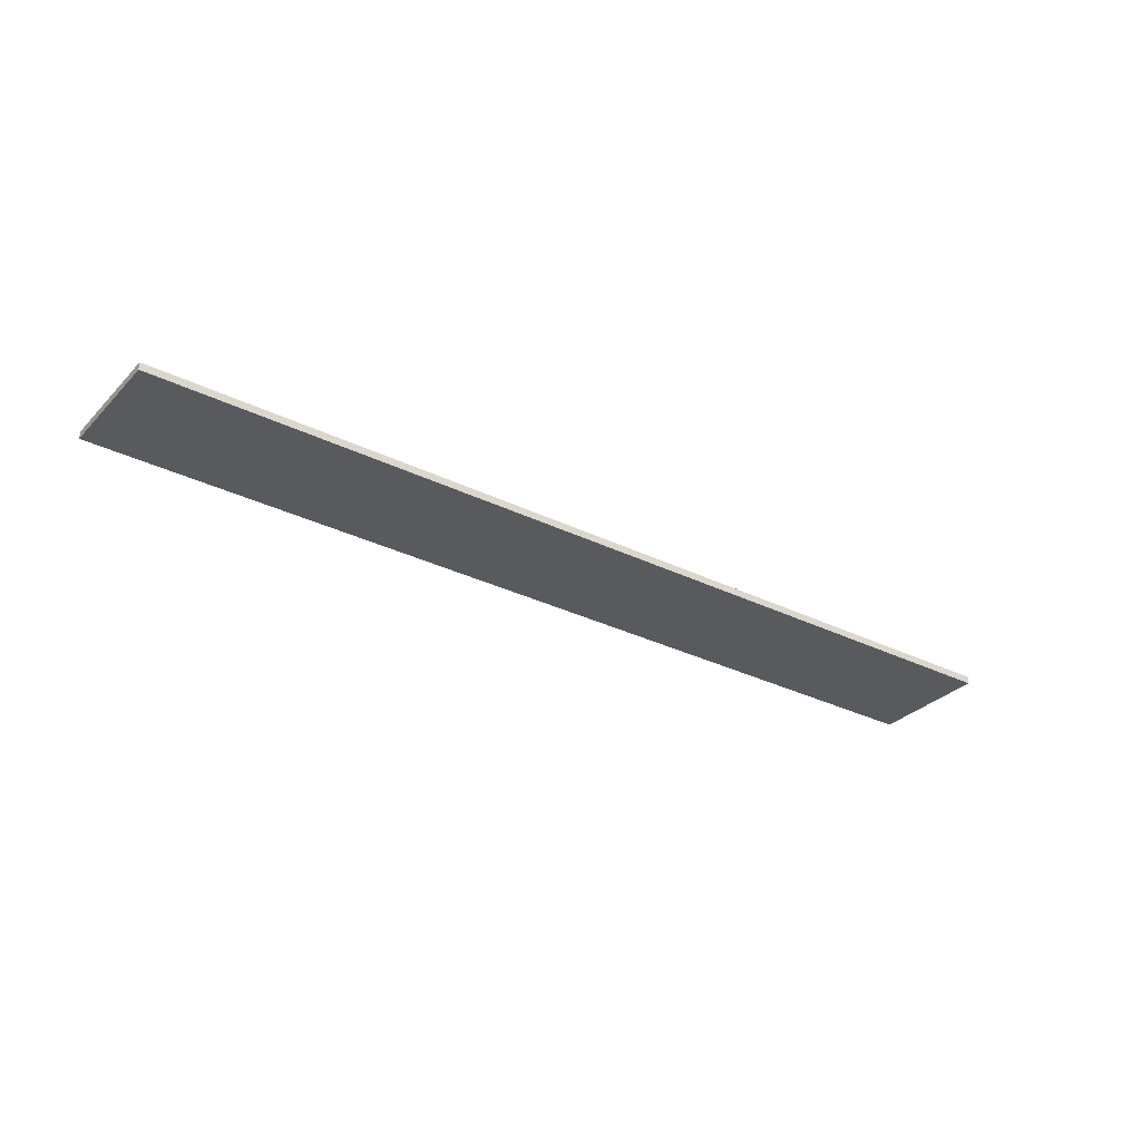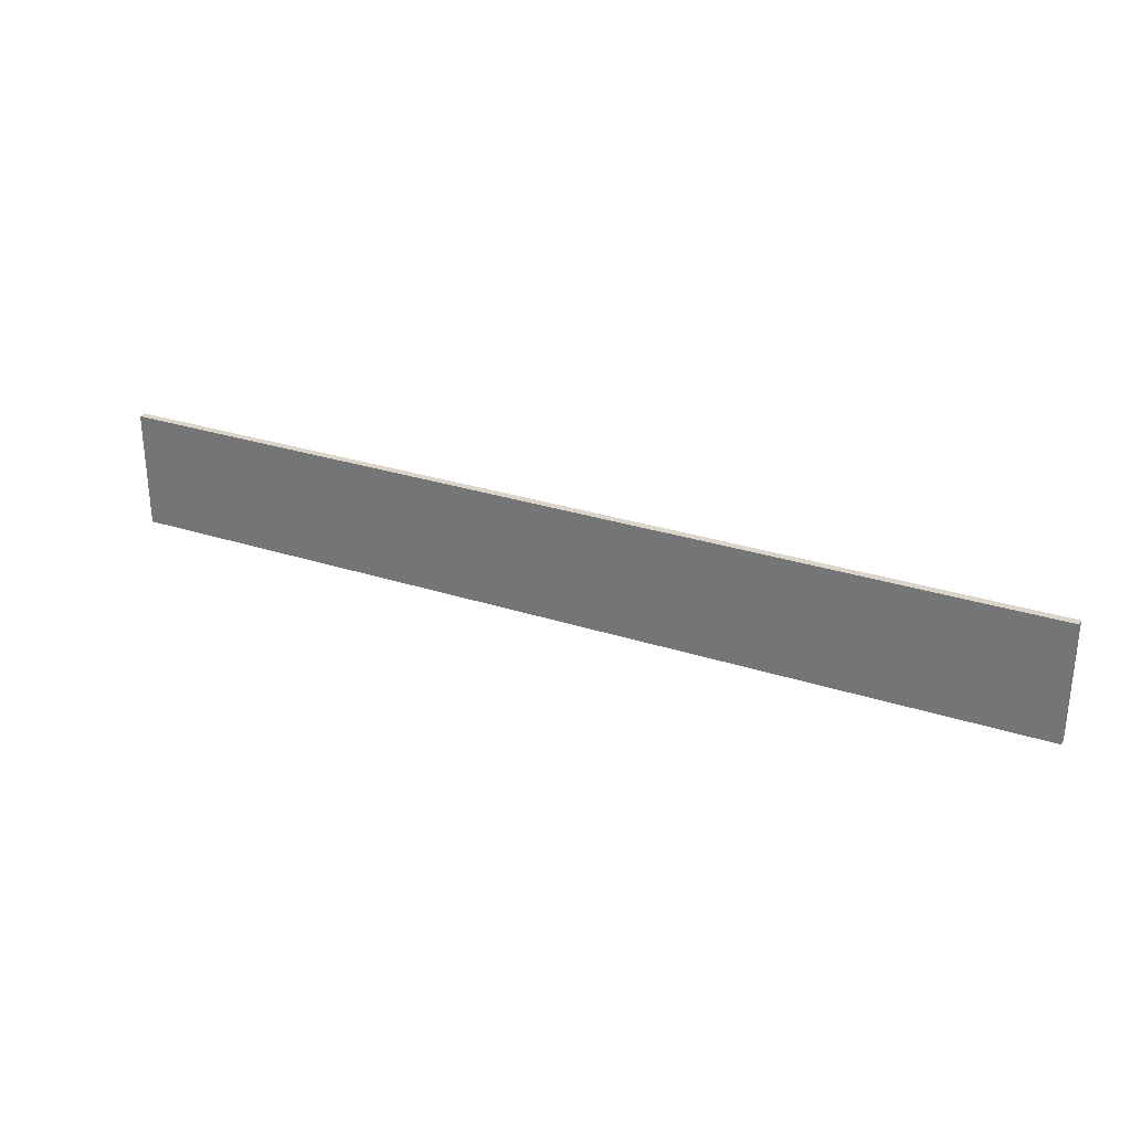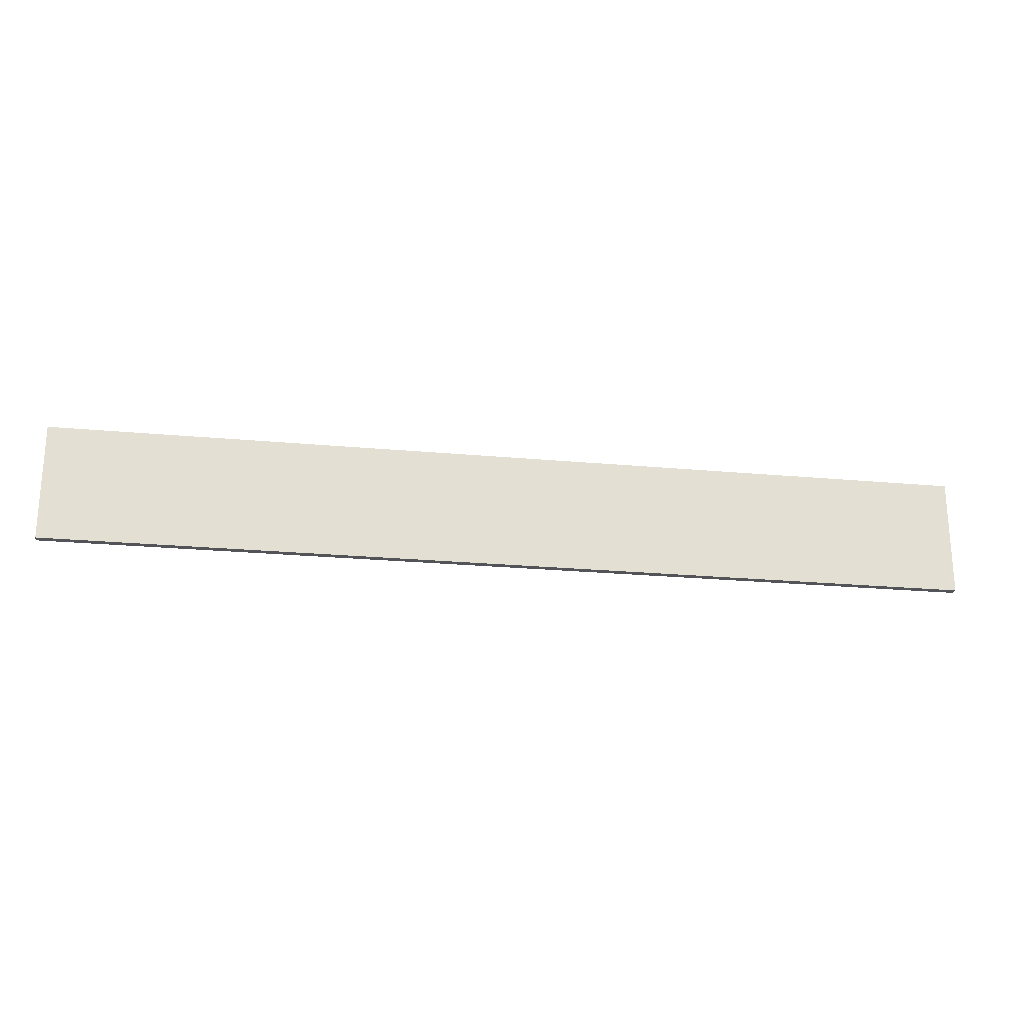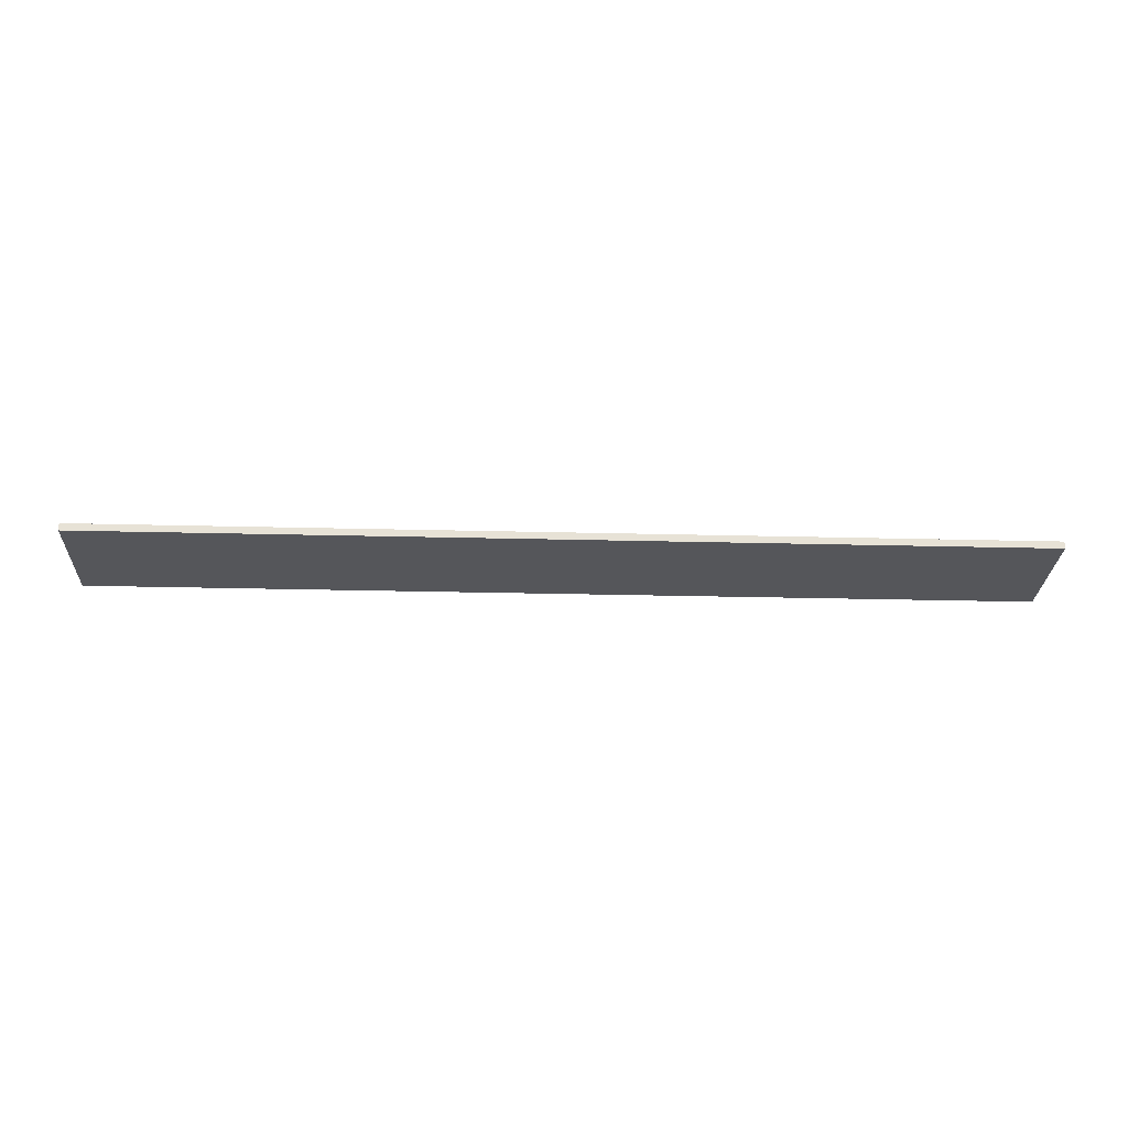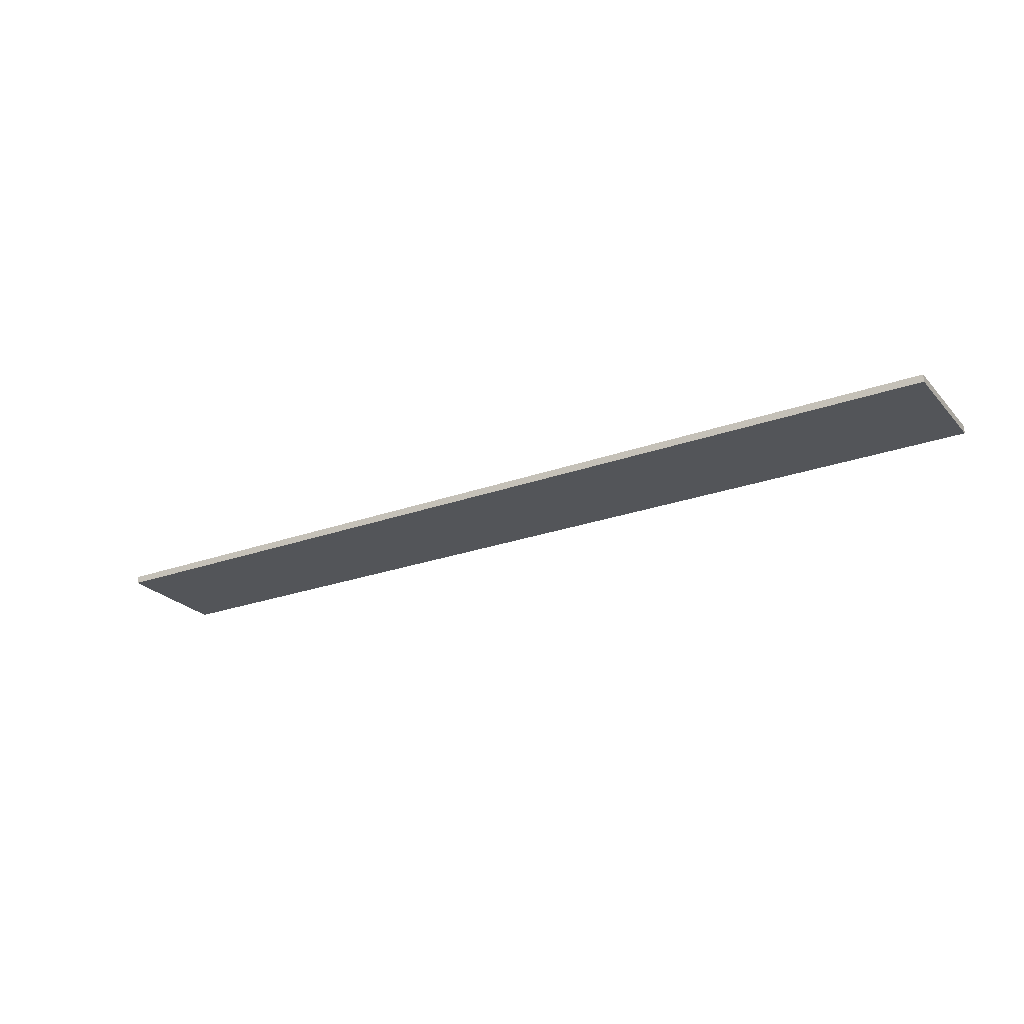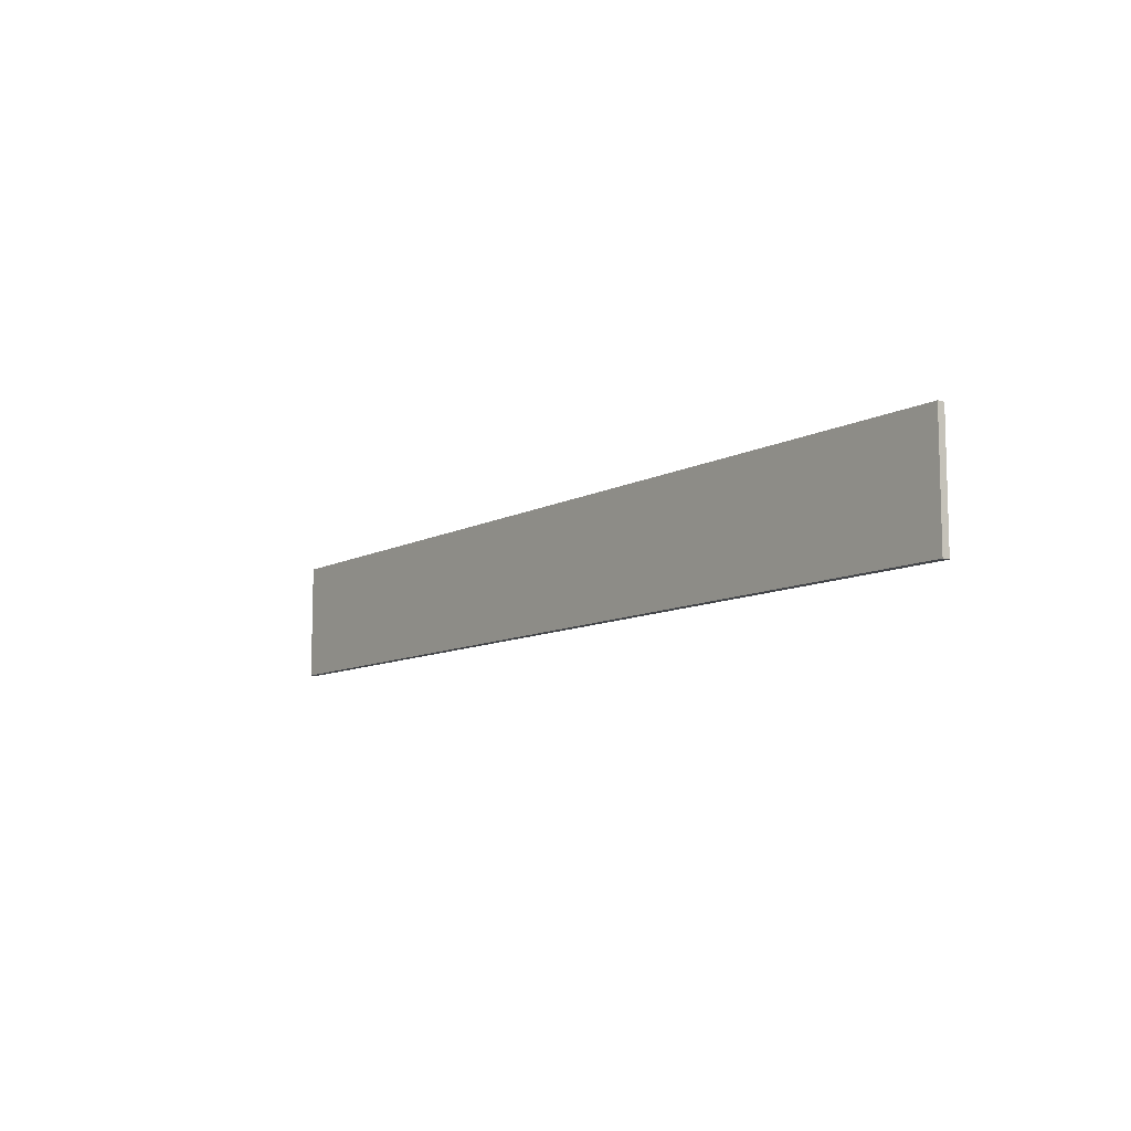
<metadata>
{"format":"obj","ext":"obj","renderer":"f3d","projection":"perspective","resolution":1024,"background":"white","views":[{"elev":-31.0,"azim":-35.4,"up":"+Y"},{"elev":29.3,"azim":25.5,"up":"+Z"},{"elev":-23.0,"azim":-9.0,"up":"+Z"},{"elev":-26.0,"azim":-2.3,"up":"+Y"},{"elev":-24.5,"azim":30.9,"up":"+Y"},{"elev":-9.7,"azim":-126.5,"up":"+Z"}]}
</metadata>
<code>
o
v 0 2 -2.4
v 0 2 -2.5
v 0 2 -2.6
v 0 2 -3.2
v 0 2 -3.3
v 0 2 -3.8
v 0 2 -3.9
v 0 2 -4
v 0 2.1 -2.4
v 0 2.1 -2.5
v 0 2.1 -2.6
v 0 2.1 -3.2
v 0 2.1 -3.3
v 0 2.1 -3.8
v 0 2.1 -3.9
v 0 2.1 -4
v 12.6 2 -2.4
v 12.6 2 -2.5
v 12.6 2 -2.6
v 12.6 2 -3.8
v 12.6 2 -3.9
v 12.6 2 -4
v 12.6 2.1 -2.4
v 12.6 2.1 -2.5
v 12.6 2.1 -2.6
v 12.6 2.1 -3.8
v 12.6 2.1 -3.9
v 12.6 2.1 -4
v 0 2 -2.4
v 0 2.1 -2.4
v 12.6 2 -2.4
v 12.6 2.1 -2.4
v 0 2 -4
v 0 2.1 -4
v 12.6 2 -4
v 12.6 2.1 -4
v 0 2 -2.4
v 12.6 2 -2.4
v 0 2 -2.5
v 12.6 2 -2.5
v 0 2 -2.6
v 12.6 2 -2.6
v 0 2 -3.2
v 0.5 2 -3.2
v 0.7 2 -3.2
v 1.2 2 -3.2
v 1.3 2 -3.2
v 1.8 2 -3.2
v 1.9 2 -3.2
v 2.4 2 -3.2
v 2.5 2 -3.2
v 3 2 -3.2
v 3.2 2 -3.2
v 3.7 2 -3.2
v 3.8 2 -3.2
v 4.3 2 -3.2
v 4.4 2 -3.2
v 4.9 2 -3.2
v 5 2 -3.2
v 5.5 2 -3.2
v 5.6 2 -3.2
v 6.1 2 -3.2
v 6.3 2 -3.2
v 6.8 2 -3.2
v 7 2 -3.2
v 7.5 2 -3.2
v 7.6 2 -3.2
v 8.1 2 -3.2
v 8.2 2 -3.2
v 8.7 2 -3.2
v 8.8 2 -3.2
v 9.3 2 -3.2
v 9.5 2 -3.2
v 10 2 -3.2
v 10.1 2 -3.2
v 10.6 2 -3.2
v 10.7 2 -3.2
v 11.2 2 -3.2
v 11.3 2 -3.2
v 11.8 2 -3.2
v 11.9 2 -3.2
v 12.4 2 -3.2
v 0 2 -3.3
v 0.5 2 -3.3
v 0.7 2 -3.3
v 1.2 2 -3.3
v 1.3 2 -3.3
v 1.8 2 -3.3
v 1.9 2 -3.3
v 2.4 2 -3.3
v 2.5 2 -3.3
v 3 2 -3.3
v 3.2 2 -3.3
v 3.7 2 -3.3
v 3.8 2 -3.3
v 4.3 2 -3.3
v 4.4 2 -3.3
v 4.9 2 -3.3
v 5 2 -3.3
v 5.5 2 -3.3
v 5.6 2 -3.3
v 6.1 2 -3.3
v 6.3 2 -3.3
v 6.8 2 -3.3
v 7 2 -3.3
v 7.5 2 -3.3
v 7.6 2 -3.3
v 8.1 2 -3.3
v 8.2 2 -3.3
v 8.7 2 -3.3
v 8.8 2 -3.3
v 9.3 2 -3.3
v 9.5 2 -3.3
v 10 2 -3.3
v 10.1 2 -3.3
v 10.6 2 -3.3
v 10.7 2 -3.3
v 11.2 2 -3.3
v 11.3 2 -3.3
v 11.8 2 -3.3
v 11.9 2 -3.3
v 12.4 2 -3.3
v 0 2 -3.8
v 12.6 2 -3.8
v 0 2 -3.9
v 12.6 2 -3.9
v 0 2 -4
v 12.6 2 -4
v 0 2.1 -2.4
v 12.6 2.1 -2.4
v 0 2.1 -2.5
v 12.6 2.1 -2.5
v 0 2.1 -2.6
v 12.6 2.1 -2.6
v 0 2.1 -3.2
v 0.5 2.1 -3.2
v 0.7 2.1 -3.2
v 1.2 2.1 -3.2
v 1.3 2.1 -3.2
v 1.8 2.1 -3.2
v 1.9 2.1 -3.2
v 2.4 2.1 -3.2
v 2.5 2.1 -3.2
v 3 2.1 -3.2
v 3.2 2.1 -3.2
v 3.7 2.1 -3.2
v 3.8 2.1 -3.2
v 4.3 2.1 -3.2
v 4.4 2.1 -3.2
v 4.9 2.1 -3.2
v 5 2.1 -3.2
v 5.5 2.1 -3.2
v 5.6 2.1 -3.2
v 6.1 2.1 -3.2
v 6.3 2.1 -3.2
v 6.8 2.1 -3.2
v 7 2.1 -3.2
v 7.5 2.1 -3.2
v 7.6 2.1 -3.2
v 8.1 2.1 -3.2
v 8.2 2.1 -3.2
v 8.7 2.1 -3.2
v 8.8 2.1 -3.2
v 9.3 2.1 -3.2
v 9.5 2.1 -3.2
v 10 2.1 -3.2
v 10.1 2.1 -3.2
v 10.6 2.1 -3.2
v 10.7 2.1 -3.2
v 11.2 2.1 -3.2
v 11.3 2.1 -3.2
v 11.8 2.1 -3.2
v 11.9 2.1 -3.2
v 12.4 2.1 -3.2
v 0 2.1 -3.3
v 0.5 2.1 -3.3
v 0.7 2.1 -3.3
v 1.2 2.1 -3.3
v 1.3 2.1 -3.3
v 1.8 2.1 -3.3
v 1.9 2.1 -3.3
v 2.4 2.1 -3.3
v 2.5 2.1 -3.3
v 3 2.1 -3.3
v 3.2 2.1 -3.3
v 3.7 2.1 -3.3
v 3.8 2.1 -3.3
v 4.3 2.1 -3.3
v 4.4 2.1 -3.3
v 4.9 2.1 -3.3
v 5 2.1 -3.3
v 5.5 2.1 -3.3
v 5.6 2.1 -3.3
v 6.1 2.1 -3.3
v 6.3 2.1 -3.3
v 6.8 2.1 -3.3
v 7 2.1 -3.3
v 7.5 2.1 -3.3
v 7.6 2.1 -3.3
v 8.1 2.1 -3.3
v 8.2 2.1 -3.3
v 8.7 2.1 -3.3
v 8.8 2.1 -3.3
v 9.3 2.1 -3.3
v 9.5 2.1 -3.3
v 10 2.1 -3.3
v 10.1 2.1 -3.3
v 10.6 2.1 -3.3
v 10.7 2.1 -3.3
v 11.2 2.1 -3.3
v 11.3 2.1 -3.3
v 11.8 2.1 -3.3
v 11.9 2.1 -3.3
v 12.4 2.1 -3.3
v 0 2.1 -3.8
v 12.6 2.1 -3.8
v 0 2.1 -3.9
v 12.6 2.1 -3.9
v 0 2.1 -4
v 12.6 2.1 -4
f 9 2 1
f 10 3 2
f 10 2 9
f 11 4 3
f 11 3 10
f 12 5 4
f 12 4 11
f 13 6 5
f 13 5 12
f 14 7 6
f 14 6 13
f 15 8 7
f 15 7 14
f 16 8 15
f 17 18 23
f 18 19 24
f 23 18 24
f 19 20 25
f 24 19 25
f 20 21 26
f 25 20 26
f 21 22 27
f 26 21 27
f 27 22 28
f 31 30 29
f 32 30 31
f 33 34 35
f 35 34 36
f 39 38 37
f 40 38 39
f 41 40 39
f 42 40 41
f 43 42 41
f 44 42 43
f 45 42 44
f 46 42 45
f 47 42 46
f 48 42 47
f 49 42 48
f 50 42 49
f 51 42 50
f 52 42 51
f 53 42 52
f 54 42 53
f 55 42 54
f 56 42 55
f 57 42 56
f 58 42 57
f 59 42 58
f 60 42 59
f 61 42 60
f 62 42 61
f 63 42 62
f 64 42 63
f 65 42 64
f 66 42 65
f 67 42 66
f 68 42 67
f 69 42 68
f 70 42 69
f 71 42 70
f 72 42 71
f 73 42 72
f 74 42 73
f 75 42 74
f 76 42 75
f 77 42 76
f 78 42 77
f 79 42 78
f 80 42 79
f 81 42 80
f 82 42 81
f 83 44 43
f 84 45 44
f 84 44 83
f 85 46 45
f 85 45 84
f 86 47 46
f 86 46 85
f 87 48 47
f 87 47 86
f 88 49 48
f 88 48 87
f 89 50 49
f 89 49 88
f 90 51 50
f 90 50 89
f 91 52 51
f 91 51 90
f 92 53 52
f 92 52 91
f 93 54 53
f 93 53 92
f 94 55 54
f 94 54 93
f 95 56 55
f 95 55 94
f 96 57 56
f 96 56 95
f 97 58 57
f 97 57 96
f 98 59 58
f 98 58 97
f 99 60 59
f 99 59 98
f 100 61 60
f 100 60 99
f 101 62 61
f 101 61 100
f 102 63 62
f 102 62 101
f 103 64 63
f 103 63 102
f 104 65 64
f 104 64 103
f 105 66 65
f 105 65 104
f 106 67 66
f 106 66 105
f 107 68 67
f 107 67 106
f 108 69 68
f 108 68 107
f 109 70 69
f 109 69 108
f 110 71 70
f 110 70 109
f 111 72 71
f 111 71 110
f 112 73 72
f 112 72 111
f 113 74 73
f 113 73 112
f 114 75 74
f 114 74 113
f 115 76 75
f 115 75 114
f 116 77 76
f 116 76 115
f 117 78 77
f 117 77 116
f 118 79 78
f 118 78 117
f 119 80 79
f 119 79 118
f 120 81 80
f 120 80 119
f 121 82 81
f 121 81 120
f 122 42 82
f 122 82 121
f 123 121 120
f 123 84 83
f 123 122 121
f 123 120 119
f 123 119 118
f 123 118 117
f 123 117 116
f 123 116 115
f 123 115 114
f 123 114 113
f 123 113 112
f 123 112 111
f 123 111 110
f 123 110 109
f 123 109 108
f 123 108 107
f 123 107 106
f 123 106 105
f 123 105 104
f 123 104 103
f 123 103 102
f 123 102 101
f 123 101 100
f 123 100 99
f 123 99 98
f 123 98 97
f 123 97 96
f 123 96 95
f 123 95 94
f 123 94 93
f 123 93 92
f 123 92 91
f 123 91 90
f 123 90 89
f 123 89 88
f 123 88 87
f 123 87 86
f 123 86 85
f 123 85 84
f 124 42 122
f 124 122 123
f 125 124 123
f 126 124 125
f 127 126 125
f 128 126 127
f 129 130 131
f 131 130 132
f 131 132 133
f 133 132 134
f 133 134 135
f 135 134 136
f 136 134 137
f 137 134 138
f 138 134 139
f 139 134 140
f 140 134 141
f 141 134 142
f 142 134 143
f 143 134 144
f 144 134 145
f 145 134 146
f 146 134 147
f 147 134 148
f 148 134 149
f 149 134 150
f 150 134 151
f 151 134 152
f 152 134 153
f 153 134 154
f 154 134 155
f 155 134 156
f 156 134 157
f 157 134 158
f 158 134 159
f 159 134 160
f 160 134 161
f 161 134 162
f 162 134 163
f 163 134 164
f 164 134 165
f 165 134 166
f 166 134 167
f 167 134 168
f 168 134 169
f 169 134 170
f 170 134 171
f 171 134 172
f 172 134 173
f 173 134 174
f 135 136 175
f 136 137 176
f 175 136 176
f 137 138 177
f 176 137 177
f 138 139 178
f 177 138 178
f 139 140 179
f 178 139 179
f 140 141 180
f 179 140 180
f 141 142 181
f 180 141 181
f 142 143 182
f 181 142 182
f 143 144 183
f 182 143 183
f 144 145 184
f 183 144 184
f 145 146 185
f 184 145 185
f 146 147 186
f 185 146 186
f 147 148 187
f 186 147 187
f 148 149 188
f 187 148 188
f 149 150 189
f 188 149 189
f 150 151 190
f 189 150 190
f 151 152 191
f 190 151 191
f 152 153 192
f 191 152 192
f 153 154 193
f 192 153 193
f 154 155 194
f 193 154 194
f 155 156 195
f 194 155 195
f 156 157 196
f 195 156 196
f 157 158 197
f 196 157 197
f 158 159 198
f 197 158 198
f 159 160 199
f 198 159 199
f 160 161 200
f 199 160 200
f 161 162 201
f 200 161 201
f 162 163 202
f 201 162 202
f 163 164 203
f 202 163 203
f 164 165 204
f 203 164 204
f 165 166 205
f 204 165 205
f 166 167 206
f 205 166 206
f 167 168 207
f 206 167 207
f 168 169 208
f 207 168 208
f 169 170 209
f 208 169 209
f 170 171 210
f 209 170 210
f 171 172 211
f 210 171 211
f 172 173 212
f 211 172 212
f 173 174 213
f 212 173 213
f 174 134 214
f 213 174 214
f 212 213 215
f 175 176 215
f 213 214 215
f 211 212 215
f 210 211 215
f 209 210 215
f 208 209 215
f 207 208 215
f 206 207 215
f 205 206 215
f 204 205 215
f 203 204 215
f 202 203 215
f 201 202 215
f 200 201 215
f 199 200 215
f 198 199 215
f 197 198 215
f 196 197 215
f 195 196 215
f 194 195 215
f 193 194 215
f 192 193 215
f 191 192 215
f 190 191 215
f 189 190 215
f 188 189 215
f 187 188 215
f 186 187 215
f 185 186 215
f 184 185 215
f 183 184 215
f 182 183 215
f 181 182 215
f 180 181 215
f 179 180 215
f 178 179 215
f 177 178 215
f 176 177 215
f 214 134 216
f 215 214 216
f 215 216 217
f 217 216 218
f 217 218 219
f 219 218 220

</code>
